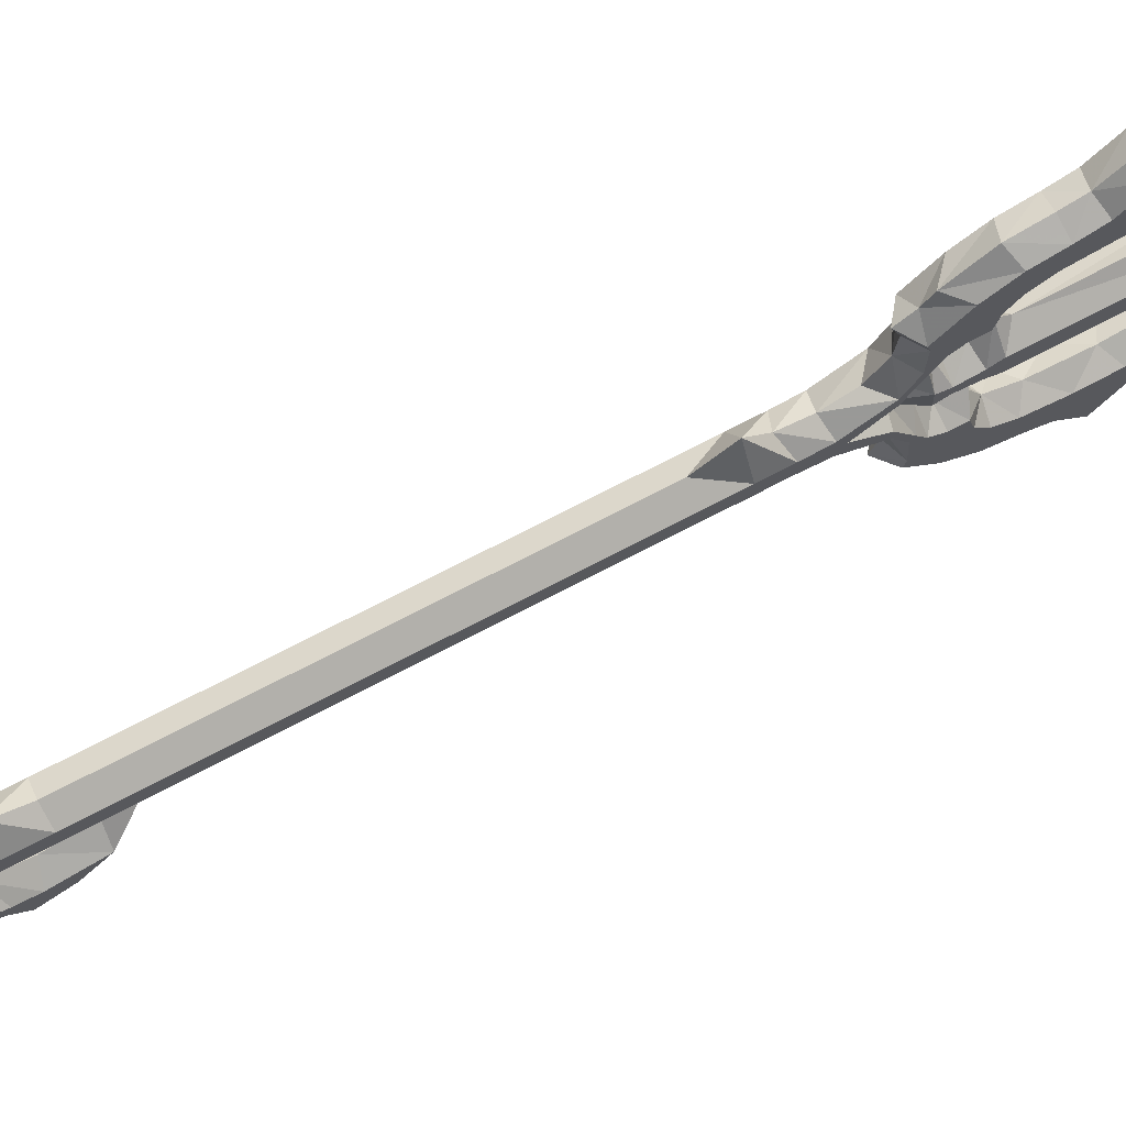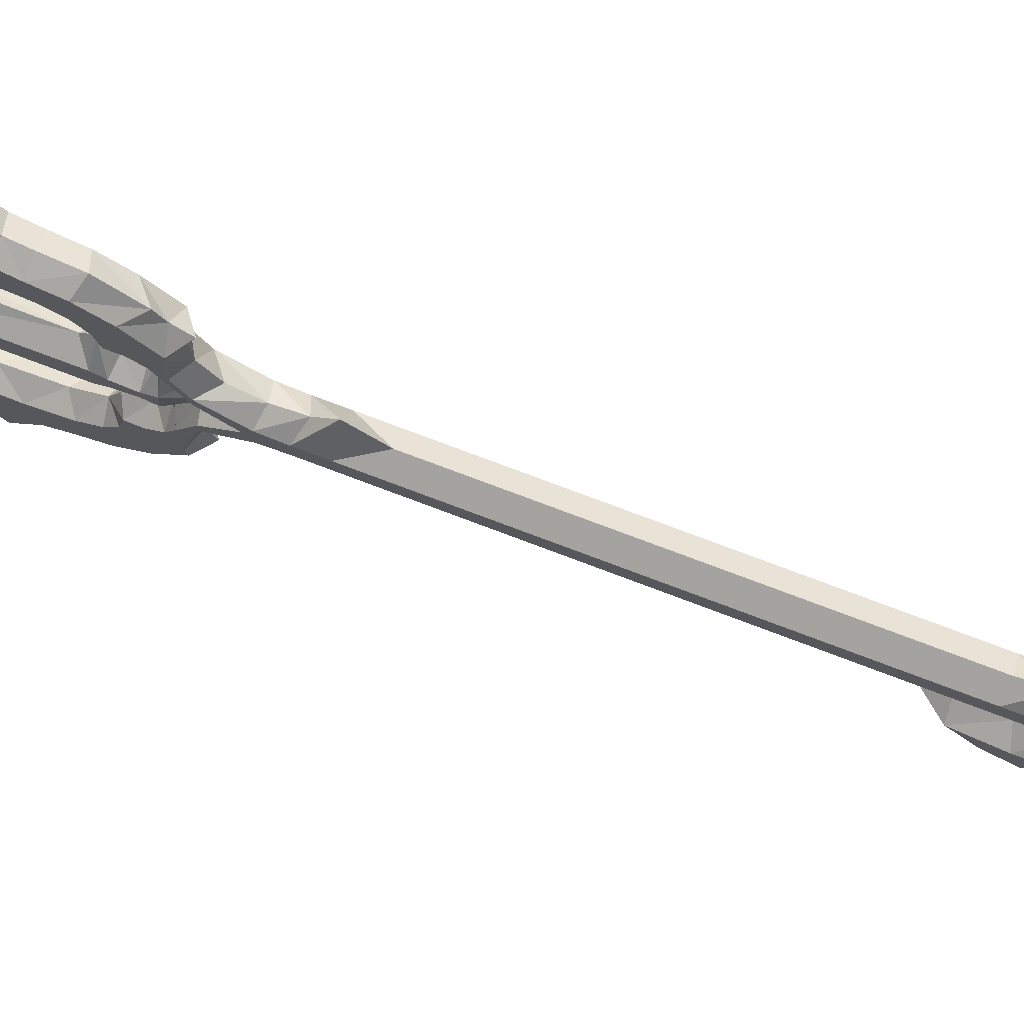
<metadata>
{"format":"obj","ext":"obj","renderer":"f3d","projection":"perspective","resolution":1024,"background":"white","views":[{"elev":70.9,"azim":-117.8,"up":"+Z"},{"elev":73.0,"azim":111.0,"up":"+Z"}]}
</metadata>
<code>
v 0 -22.42 1.74
v -1e-06 -15.54 -1.414
v 0 -13.24 0.02615
v -1e-06 -12.23 -0.4181
v -1e-06 -11.32 -1.289
v -1e-06 -11.02 -2.629
v -1e-06 -11.99 -4.037
v -1e-06 -13.54 -4.573
v -1e-06 -15.04 -4.037
v -2e-06 -14.01 -5.98
v -2e-06 -10.12 -8.996
v -3e-06 -4.608 -10.95
v -3e-06 -2.304 -12.65
v -4e-06 -0.402 -15.66
v -3e-06 2.282 -12.04
v -3e-06 4.117 -11.57
v -3e-06 6.994 -11.06
v -2e-06 10.25 -8.887
v -2e-06 12.56 -6.843
v -2e-06 11.92 -5.186
v -1e-06 12.19 -2.923
v -1e-06 13.73 -0.8453
v 0 16.18 -0.1082
v -1e-06 18.62 -0.4098
v -1e-06 20.4 -1.85
v 0 23.37 -0.09959
v 0 58.23 -0.09959
v -1e-06 60.96 -0.9043
v 1.533 64.75 7.7
v 1.533 65.65 6.422
v 1.533 65.76 5.019
v 1.533 65.15 3.473
v 1.533 63.84 2.656
v 1.533 62.64 2.531
v 1.533 60.96 2.614
v 1.533 64.06 0.4957
v 1.533 62.84 0.8936
v 1.533 60.96 0.8936
v 1.533 65.15 -0.4466
v 1.533 65.65 -2.206
v 1.533 65.21 -3.63
v 1.533 63.6 -4.907
v 1.533 61.5 -5.41
v 1.533 59.72 -5.514
v 1.533 55.83 -4.771
v 1.533 57.99 -6.687
v 1.533 60.5 -7.629
v 1.533 61.92 -6.289
v 1.533 63.56 -5.954
v 1.533 65.19 -6.582
v 1.533 66.07 -8.048
v 1.533 65.9 -9.619
v 1.533 64.54 -11.31
v 1.533 66.34 -15.55
v 1.533 68.18 -11.34
v 1.533 67.03 -10.37
v 1.533 66.7 -9.011
v 1.533 66.93 -7.546
v 1.533 67.89 -6.31
v 1.533 69.02 -5.808
v 1.533 70.4 -6.143
v 1.533 72.08 -7.608
v 1.533 73.75 -7.148
v 1.533 75.49 -6.143
v 1.533 77.5 -4.572
v 1.533 74.17 -5.221
v 1.533 71.18 -5.096
v 1.533 68.27 -4.237
v 1.533 67.26 -2.897
v 1.533 67.25 -0.7358
v 1.533 68.78 0.6463
v 1.533 70.91 0.8976
v 1.533 72.29 -0.09847
v 1.533 77.8 1.74
v 0 82.68 1.74
v -1e-06 71.71 -1.289
v 1e-06 71.65 4.446
v 1.533 72.3 3.147
v 1.533 71.29 2.631
v 1.533 70.03 2.238
v 1.533 68.34 2.624
v 1.533 67.32 3.797
v 1.533 66.98 5.346
v 1.533 67.32 6.686
v 1.533 68.13 7.7
v 1e-06 69.01 7.125
v 3e-06 66.11 15.92
v 1e-06 63.09 7.125
v 1.533 66.11 11.67
v -2e-06 11.12 -7.751
v -3e-06 0.5021 -13.49
v -1e-06 52.98 -1.99
v -1e-06 55.73 -3.665
v -1e-06 59.21 -4.469
v -1e-06 62.36 -4.033
v -1e-06 64.37 -2.66
v -1e-06 64.53 -1.399
v 0 63.7 -0.2473
v 0 62.52 0.08777
v -1e-06 53.57 -3.5
v -2e-06 55.27 -5.72
v -2e-06 58.1 -7.772
v -2e-06 61.28 -8.631
v -2e-06 61.95 -7.144
v -2e-06 63.29 -6.767
v -2e-06 64.38 -7.269
v -2e-06 64.9 -8.505
v -3e-06 64.44 -9.782
v -3e-06 62.85 -10.22
v -5e-06 66.22 -19.14
v -3e-06 69.85 -10.33
v -3e-06 68.69 -10.05
v -2e-06 67.71 -9.196
v -2e-06 67.79 -7.625
v -2e-06 69.09 -6.704
v -2e-06 70.7 -7.29
v -2e-06 71.16 -8.589
v -2e-06 73.64 -8.065
v -2e-06 77.07 -5.887
v -1e-06 78.87 -3.647
v -1e-06 79.62 -1.636
v -1e-06 77.45 -3.165
v -1e-06 74.93 -4.065
v -1e-06 71.67 -4.317
v -1e-06 69.34 -3.898
v -1e-06 68.15 -2.935
v -1e-06 67.9 -1.322
v 0 68.67 -0.2751
v 0 70.1 0.05997
v -1e-06 71.25 -0.4007
v 1e-06 67.96 6.208
v 1e-06 67.96 4.902
v 0 69.17 3.494
v 0 70.88 3.595
v 1e-06 64.01 6.443
v 1e-06 64.44 5.17
v 0 63.74 3.829
v 0 62.4 3.461
v 0 60.96 4.384
v 1.533 58.12 0.8902
v 1.533 23.37 0.8902
v 1.533 20.4 0.8902
v -1e-06 6.335 -1.044
v 0 7.697 0.2748
v 0 9.204 0.3795
v -1e-06 9.9 -0.488
v -1e-06 10.25 -2.133
v -1e-06 9.079 -3.327
v -1e-06 6.985 -3.034
v -1e-06 6.901 -4.374
v -2e-06 5.938 -6.217
v -2e-06 3.362 -7.222
v -2e-06 -1.078 -7.473
v -2e-06 -4.198 -6.992
v -2e-06 -7.486 -5.798
v -1e-06 -8.658 -3.871
v -1e-06 -8.763 -1.4
v -1e-06 -7.36 -0.5
v 0 5.205 -0.2487
v 1.533 6.34 0.7245
v 1.533 17.99 0.9032
v 1.533 15.85 0.7356
v 1.533 12.5 -0.9396
v 1.533 11.3 -2.965
v 1.533 11.18 -5.752
v 1.533 11.4 -6.498
v 1.533 8.913 -8.894
v 1.533 6.453 -10.25
v 1.533 3.979 -10.77
v 1.533 1.924 -11.38
v 1.533 -0.4054 -13.49
v 1.533 -2.434 -11.2
v 1.533 -6.086 -9.417
v 1.533 -8.873 -8.632
v 1.533 -11.74 -6.878
v 1.533 -13.18 -5.478
v 1.533 -12.12 -4.993
v 1.533 -10.71 -3.75
v 1.533 -10.41 -2.502
v 1.533 -10.44 -1.299
v 1.533 -11.75 0.496
v 1.533 -9.361 -0.9474
v 1.533 -9.631 -2.142
v 1.533 -9.574 -3.745
v 1.533 -9.296 -4.596
v 1.533 -8.191 -6.338
v 1.533 -5.492 -7.541
v 1.533 -1.974 -8.254
v 1.533 1.141 -8.359
v 1.533 4.373 -7.953
v 1.533 6.14 -7.154
v 1.533 7.24 -5.885
v 1.533 7.659 -4.288
v 1.533 8.952 -4.327
v 1.533 10.17 -3.678
v 1.533 10.96 -2.43
v 1.533 12.44 -0.03452
v 1.533 15.14 1.74
v 0 13.66 1.747
v 0 12.14 0.5364
v -1e-06 10.32 -1.47
v 1.533 10.32 0.9986
v 1.533 -8.858 0.7264
v 1.533 -13.65 1.74
v 1.533 -19.5 1.74
v 1.533 -16.03 -0.128
v 1.533 -14.38 0.8797
v 1.533 -12.72 1.055
v -0 -14.74 -0.2192
v 1.533 7.395 1.096
v 1.533 9.259 1.284
v 1e-06 -15.54 4.893
v 0 -13.24 3.454
v 0 -12.23 3.898
v 1e-06 -11.32 4.769
v 1e-06 -11.02 6.109
v 1e-06 -11.99 7.516
v 1e-06 -13.54 8.053
v 1e-06 -15.04 7.516
v 2e-06 -14.01 9.46
v 2e-06 -10.12 12.48
v 3e-06 -4.608 14.43
v 3e-06 -2.304 16.13
v 4e-06 -0.402 19.14
v 3e-06 2.282 15.52
v 3e-06 4.117 15.05
v 3e-06 6.994 14.54
v 2e-06 10.25 12.37
v 2e-06 12.56 10.32
v 1e-06 11.92 8.665
v 1e-06 12.19 6.402
v 0 13.73 4.325
v 0 16.18 3.588
v 0 18.62 3.889
v 1e-06 20.4 5.33
v 0 23.37 3.579
v 0 58.23 3.579
v 1.533 60.96 2.586
v 2e-06 11.12 11.23
v 3e-06 0.5021 16.97
v 1.533 58.12 2.59
v 1.533 23.37 2.59
v 1.533 20.4 2.59
v 1e-06 6.335 4.524
v 0 7.697 3.205
v 0 9.204 3.1
v 0 9.9 3.968
v 1e-06 10.25 5.613
v 1e-06 9.079 6.807
v 1e-06 6.985 6.514
v 1e-06 6.901 7.854
v 2e-06 5.938 9.697
v 2e-06 3.362 10.7
v 2e-06 -1.078 10.95
v 2e-06 -4.198 10.47
v 2e-06 -7.486 9.278
v 1e-06 -8.658 7.351
v 1e-06 -8.763 4.88
v 0 -7.36 3.98
v 0 5.205 3.728
v 1.533 6.34 2.755
v 1.533 17.99 2.577
v 1.533 15.85 2.744
v 1.533 12.5 4.419
v 1.533 11.3 6.444
v 1.533 11.18 9.232
v 1.533 11.4 9.978
v 1.533 8.913 12.37
v 1.533 6.453 13.73
v 1.533 3.979 14.24
v 1.533 1.924 14.86
v 1.533 -0.4054 16.97
v 1.533 -2.434 14.68
v 1.533 -6.086 12.9
v 1.533 -8.873 12.11
v 1.533 -11.74 10.36
v 1.533 -13.18 8.957
v 1.533 -12.12 8.473
v 1.533 -10.71 7.23
v 1.533 -10.41 5.981
v 1.533 -10.44 4.779
v 1.533 -11.75 2.984
v 1.533 -9.361 4.427
v 1.533 -9.631 5.621
v 1.533 -9.574 7.225
v 1.533 -9.296 8.075
v 1.533 -8.191 9.818
v 1.533 -5.492 11.02
v 1.533 -1.974 11.73
v 1.533 1.141 11.84
v 1.533 4.373 11.43
v 1.533 6.14 10.63
v 1.533 7.24 9.365
v 1.533 7.659 7.768
v 1.533 8.952 7.807
v 1.533 10.17 7.158
v 1.533 10.96 5.909
v 1.533 12.44 3.514
v 0 13.66 1.733
v 0 12.14 2.943
v 1e-06 10.32 4.95
v 1.533 10.32 2.481
v 1.533 -8.858 2.753
v 1.533 -16.03 3.608
v 1.533 -14.38 2.6
v 1.533 -12.72 2.424
v 0 -14.74 3.699
v 1.533 7.395 2.384
v 1.533 9.259 2.196
v -1.533 64.75 7.7
v -1.533 65.65 6.422
v -1.533 65.76 5.019
v -1.533 65.15 3.473
v -1.533 63.84 2.656
v -1.533 62.64 2.531
v -1.533 60.96 2.614
v -1.533 64.06 0.4957
v -1.533 62.84 0.8936
v -1.533 60.96 0.8936
v -1.533 65.15 -0.4466
v -1.533 65.65 -2.206
v -1.533 65.21 -3.63
v -1.533 63.6 -4.907
v -1.533 61.5 -5.41
v -1.533 59.72 -5.514
v -1.533 55.83 -4.771
v -1.533 57.99 -6.687
v -1.533 60.5 -7.629
v -1.533 61.92 -6.289
v -1.533 63.56 -5.954
v -1.533 65.19 -6.582
v -1.533 66.07 -8.048
v -1.533 65.9 -9.619
v -1.533 64.54 -11.31
v -1.533 66.34 -15.55
v -1.533 68.18 -11.34
v -1.533 67.03 -10.37
v -1.533 66.7 -9.011
v -1.533 66.93 -7.546
v -1.533 67.89 -6.31
v -1.533 69.02 -5.808
v -1.533 70.4 -6.143
v -1.533 72.08 -7.608
v -1.533 73.75 -7.148
v -1.533 75.49 -6.143
v -1.533 77.5 -4.572
v -1.533 74.17 -5.221
v -1.533 71.18 -5.096
v -1.533 68.27 -4.237
v -1.533 67.26 -2.897
v -1.533 67.25 -0.7358
v -1.533 68.78 0.6463
v -1.533 70.91 0.8976
v -1.533 72.29 -0.09847
v -1.533 77.8 1.74
v -1.533 72.3 3.147
v -1.533 71.29 2.631
v -1.533 70.03 2.238
v -1.533 68.34 2.624
v -1.533 67.32 3.797
v -1.533 66.98 5.346
v -1.533 67.32 6.686
v -1.533 68.13 7.7
v -1.533 66.11 11.67
v -1.533 58.12 0.8902
v -1.533 23.37 0.8902
v -1.533 20.4 0.8902
v -1.533 6.34 0.7245
v -1.533 17.99 0.9032
v -1.533 15.85 0.7357
v -1.533 12.5 -0.9396
v -1.533 11.3 -2.965
v -1.533 11.18 -5.752
v -1.533 11.4 -6.498
v -1.533 8.913 -8.894
v -1.533 6.453 -10.25
v -1.533 3.979 -10.77
v -1.533 1.924 -11.38
v -1.533 -0.4054 -13.49
v -1.533 -2.434 -11.2
v -1.533 -6.086 -9.417
v -1.533 -8.873 -8.632
v -1.533 -11.74 -6.878
v -1.533 -13.18 -5.478
v -1.533 -12.12 -4.993
v -1.533 -10.71 -3.75
v -1.533 -10.41 -2.502
v -1.533 -10.44 -1.299
v -1.533 -11.75 0.496
v -1.533 -9.361 -0.9474
v -1.533 -9.631 -2.142
v -1.533 -9.574 -3.745
v -1.533 -9.296 -4.596
v -1.533 -8.191 -6.338
v -1.533 -5.492 -7.541
v -1.533 -1.974 -8.254
v -1.533 1.141 -8.359
v -1.533 4.373 -7.953
v -1.533 6.14 -7.154
v -1.533 7.24 -5.885
v -1.533 7.659 -4.288
v -1.533 8.952 -4.327
v -1.533 10.17 -3.678
v -1.533 10.96 -2.43
v -1.533 12.44 -0.03452
v -1.533 15.14 1.74
v -1.533 10.32 0.9986
v -1.533 -8.858 0.7264
v -1.533 -13.65 1.74
v -1.533 -19.5 1.74
v -1.533 -16.03 -0.128
v -1.533 -14.38 0.8797
v -1.533 -12.72 1.055
v -1.533 7.395 1.096
v -1.533 9.259 1.284
v -1.533 60.96 2.586
v -1.533 58.12 2.59
v -1.533 23.37 2.59
v -1.533 20.4 2.59
v -1.533 6.34 2.755
v -1.533 17.99 2.577
v -1.533 15.85 2.744
v -1.533 12.5 4.419
v -1.533 11.3 6.444
v -1.533 11.18 9.232
v -1.533 11.4 9.978
v -1.533 8.913 12.37
v -1.533 6.453 13.73
v -1.533 3.979 14.24
v -1.533 1.924 14.86
v -1.533 -0.4054 16.97
v -1.533 -2.434 14.68
v -1.533 -6.086 12.9
v -1.533 -8.873 12.11
v -1.533 -11.74 10.36
v -1.533 -13.18 8.957
v -1.533 -12.12 8.473
v -1.533 -10.71 7.23
v -1.533 -10.41 5.981
v -1.533 -10.44 4.779
v -1.533 -11.75 2.984
v -1.533 -9.361 4.427
v -1.533 -9.631 5.621
v -1.533 -9.574 7.225
v -1.533 -9.296 8.075
v -1.533 -8.191 9.818
v -1.533 -5.492 11.02
v -1.533 -1.974 11.73
v -1.533 1.141 11.84
v -1.533 4.373 11.43
v -1.533 6.14 10.63
v -1.533 7.24 9.365
v -1.533 7.659 7.768
v -1.533 8.952 7.807
v -1.533 10.17 7.158
v -1.533 10.96 5.909
v -1.533 12.44 3.514
v -1.533 10.32 2.481
v -1.533 -8.858 2.753
v -1.533 -16.03 3.608
v -1.533 -14.38 2.6
v -1.533 -12.72 2.424
v -1.533 7.395 2.384
v -1.533 9.259 2.196
f 28 38 140 27
f 27 140 141 26
f 26 141 142 25
f 92 100 45
f 100 101 45
f 101 102 46 45
f 102 103 47 46
f 103 104 48 47
f 48 43 44 47
f 104 105 49 48
f 49 42 43 48
f 50 41 42 49
f 47 44 45 46
f 92 45 93
f 45 44 94 93
f 44 43 95 94
f 43 42 95
f 42 41 96 95
f 41 40 97 96
f 40 39 97
f 39 36 98 97
f 98 36 37 99
f 99 37 38 28
f 38 37 34 35
f 37 36 33 34
f 39 32 33 36
f 40 69 70 39
f 41 68 69 40
f 50 59 68 41
f 51 58 59 50
f 52 57 58 51
f 56 57 52
f 56 52 53
f 53 55 56
f 54 55 53
f 53 108 109
f 53 52 108
f 108 52 51 107
f 107 51 50 106
f 106 50 49 105
f 110 54 53 109
f 110 111 55 54
f 55 111 112
f 55 112 56
f 56 112 113 57
f 113 114 58 57
f 114 59 58
f 114 115 60 59
f 115 116 61 60
f 117 62 61 116
f 118 63 62 117
f 64 63 118
f 118 119 64
f 119 65 64
f 119 120 121 65
f 65 121 122
f 123 66 65 122
f 123 124 67 66
f 64 65 66
f 63 64 66
f 63 66 67 62
f 62 67 61
f 67 68 60 61
f 68 59 60
f 67 124 125 68
f 68 125 126 69
f 127 70 69 126
f 127 128 71 70
f 128 129 72 71
f 129 130 73 72
f 76 73 130
f 75 74 73 76
f 77 78 74 75
f 134 79 78 77
f 133 80 79 134
f 81 80 133
f 81 133 132 82
f 82 132 83
f 132 131 84 83
f 86 85 84 131
f 89 85 86 87
f 89 87 88 29
f 88 135 30 29
f 136 31 30 135
f 137 32 31 136
f 33 32 137
f 33 137 138 34
f 34 138 139 35
f 30 84 85 29
f 29 85 89
f 84 30 31 83
f 31 32 82 83
f 82 32 39 70
f 70 71 81 82
f 71 72 80 81
f 79 80 72
f 72 73 78 79
f 74 78 73
f 25 142 161 24
f 24 161 162 23
f 23 162 163 22
f 21 22 163 164
f 21 164 165 20
f 165 166 19 20
f 90 19 166
f 167 18 90 166
f 168 17 18 167
f 162 198 197 163
f 163 197 196 164
f 164 196 195
f 195 165 164
f 195 194 165
f 194 193 166 165
f 193 192 166
f 192 191 167 166
f 167 191 190 168
f 190 189 169 168
f 169 16 17 168
f 169 170 15 16
f 15 170 171 91
f 171 14 91
f 171 13 14
f 171 172 13
f 13 172 12
f 12 172 173
f 173 174 11 12
f 173 187 186 174
f 172 188 187 173
f 171 170 172
f 170 189 188 172
f 170 169 189
f 189 152 153
f 188 189 153
f 188 153 154 187
f 187 154 155 186
f 186 155 156 185
f 185 156 184
f 184 156 157 183
f 183 157 182
f 10 175 176
f 11 174 175 10
f 186 175 174
f 186 185 176 175
f 185 177 176
f 185 184 178 177
f 176 177 7 8
f 177 178 7
f 178 179 6 7
f 179 180 5 6
f 180 181 4 5
f 179 183 182 180
f 183 179 178 184
f 190 152 189
f 190 191 151 152
f 191 192 151
f 151 192 193 150
f 149 150 193
f 193 194 148 149
f 194 195 148
f 195 196 147 148
f 201 147 196
f 196 197 200 201
f 198 199 200 197
f 143 160 159
f 159 160 203 158
f 158 203 157
f 180 182 181
f 2 209 207 206
f 209 3 208 207
f 3 4 181 208
f 206 205 1 2
f 207 208 204 205
f 205 206 207
f 143 144 210 160
f 144 145 211 210
f 201 202 146
f 146 202 211 145
f 200 202 201
f 200 199 202
f 241 238 139 237
f 242 241 237 236
f 243 242 236 235
f 262 243 235 234
f 263 262 234 233
f 264 263 233 232
f 264 232 231 265
f 266 265 231 230
f 229 267 266 230
f 229 239 267
f 239 228 268 267
f 228 227 269 268
f 298 198 263 264
f 297 298 264 265
f 297 265 296
f 266 296 265
f 295 296 266
f 267 294 295 266
f 293 294 267
f 268 292 293 267
f 291 292 268 269
f 270 290 291 269
f 227 226 270 269
f 225 271 270 226
f 272 271 225 240
f 224 272 240
f 223 272 224
f 273 272 223
f 273 223 222
f 273 222 274
f 221 275 274 222
f 287 288 274 275
f 288 289 273 274
f 271 272 273
f 289 290 271 273
f 270 271 290
f 253 290 254
f 290 289 254
f 255 254 289 288
f 256 255 288 287
f 257 256 287 286
f 257 286 285
f 258 257 285 284
f 258 284 283
f 276 220 277
f 276 275 221 220
f 276 287 275
f 277 286 287 276
f 278 286 277
f 279 285 286 278
f 217 278 277 218
f 279 278 217
f 216 280 279 217
f 215 281 280 216
f 214 282 281 215
f 283 284 280 281
f 279 280 284 285
f 253 291 290
f 252 292 291 253
f 293 292 252
f 294 293 252 251
f 251 250 294
f 249 295 294 250
f 296 295 249
f 248 297 296 249
f 248 301 297
f 300 298 297 301
f 300 299 198 298
f 261 244 260
f 303 261 260 259
f 303 259 258
f 283 281 282
f 305 307 212 304
f 306 213 307 305
f 282 214 213 306
f 1 205 304 212
f 204 306 305 205
f 304 205 305
f 308 245 244 261
f 309 246 245 308
f 302 301 247
f 309 302 247 246
f 302 300 301
f 299 300 302
f 208 306 204
f 181 282 306 208
f 160 261 303 203
f 210 308 261 160
f 211 309 308 210
f 202 302 309 211
f 199 302 202
f 162 263 198
f 161 262 263 162
f 142 243 262 161
f 157 203 182
f 203 181 182
f 203 303 282 181
f 303 283 282
f 303 258 283
f 277 220 219
f 219 218 277
f 9 176 8
f 9 10 176
f 141 242 243 142
f 140 241 242 141
f 38 238 241 140
f 365 319 28 27
f 366 365 27 26
f 367 366 26 25
f 100 92 326
f 101 100 326
f 327 102 101 326
f 328 103 102 327
f 329 104 103 328
f 325 324 329 328
f 330 105 104 329
f 324 323 330 329
f 323 322 331 330
f 326 325 328 327
f 326 92 93
f 94 325 326 93
f 95 324 325 94
f 323 324 95
f 96 322 323 95
f 97 321 322 96
f 320 321 97
f 98 317 320 97
f 318 317 98 99
f 319 318 99 28
f 315 318 319 316
f 314 317 318 315
f 314 313 320 317
f 351 350 321 320
f 350 349 322 321
f 349 340 331 322
f 340 339 332 331
f 339 338 333 332
f 338 337 333
f 333 337 334
f 336 334 337
f 336 335 334
f 108 334 109
f 333 334 108
f 332 333 108 107
f 331 332 107 106
f 330 331 106 105
f 334 335 110 109
f 336 111 110 335
f 111 336 112
f 112 336 337
f 113 112 337 338
f 339 114 113 338
f 340 114 339
f 341 115 114 340
f 342 116 115 341
f 342 343 117 116
f 343 344 118 117
f 344 345 118
f 119 118 345
f 346 119 345
f 121 120 119 346
f 121 346 122
f 346 347 123 122
f 348 124 123 347
f 346 345 347
f 345 344 347
f 348 347 344 343
f 348 343 342
f 341 349 348 342
f 340 349 341
f 125 124 348 349
f 126 125 349 350
f 350 351 127 126
f 352 128 127 351
f 353 129 128 352
f 354 130 129 353
f 354 76 130
f 354 355 75 76
f 355 356 77 75
f 356 357 134 77
f 357 358 133 134
f 358 359 133
f 132 133 359 360
f 132 360 361
f 362 131 132 361
f 362 363 86 131
f 86 363 364 87
f 88 87 364 310
f 311 135 88 310
f 311 312 136 135
f 312 313 137 136
f 313 314 137
f 138 137 314 315
f 139 138 315 316
f 363 362 311 310
f 363 310 364
f 312 311 362 361
f 360 313 312 361
f 320 313 360 351
f 359 352 351 360
f 358 353 352 359
f 358 357 353
f 356 354 353 357
f 356 355 354
f 369 367 25 24
f 370 369 24 23
f 371 370 23 22
f 371 22 21 372
f 373 372 21 20
f 19 374 373 20
f 19 90 374
f 90 18 375 374
f 18 17 376 375
f 405 406 370 371
f 404 405 371 372
f 404 372 403
f 373 403 372
f 402 403 373
f 374 401 402 373
f 400 401 374
f 375 399 400 374
f 398 399 375 376
f 377 397 398 376
f 17 16 377 376
f 15 378 377 16
f 379 378 15 91
f 14 379 91
f 13 379 14
f 380 379 13
f 380 13 12
f 380 12 381
f 11 382 381 12
f 394 395 381 382
f 395 396 380 381
f 378 379 380
f 396 397 378 380
f 377 378 397
f 152 397 153
f 397 396 153
f 154 153 396 395
f 155 154 395 394
f 156 155 394 393
f 156 393 392
f 157 156 392 391
f 157 391 390
f 383 10 384
f 383 382 11 10
f 383 394 382
f 384 393 394 383
f 385 393 384
f 386 392 393 385
f 7 385 384 8
f 386 385 7
f 6 387 386 7
f 5 388 387 6
f 4 389 388 5
f 390 391 387 388
f 386 387 391 392
f 152 398 397
f 151 399 398 152
f 400 399 151
f 401 400 151 150
f 150 149 401
f 148 402 401 149
f 403 402 148
f 147 404 403 148
f 147 201 404
f 200 405 404 201
f 200 199 406 405
f 368 143 159
f 408 368 159 158
f 408 158 157
f 390 388 389
f 412 209 2 411
f 413 3 209 412
f 389 4 3 413
f 1 410 411 2
f 409 413 412 410
f 411 410 412
f 414 144 143 368
f 415 145 144 414
f 407 201 146
f 415 407 146 145
f 407 200 201
f 199 200 407
f 139 416 417 237
f 237 417 418 236
f 236 418 419 235
f 235 419 421 234
f 234 421 422 233
f 233 422 423 232
f 231 232 423 424
f 231 424 425 230
f 425 426 229 230
f 239 229 426
f 427 228 239 426
f 428 227 228 427
f 422 406 457 423
f 423 457 456 424
f 424 456 455
f 455 425 424
f 455 454 425
f 454 453 426 425
f 453 452 426
f 452 451 427 426
f 427 451 450 428
f 450 449 429 428
f 429 226 227 428
f 429 430 225 226
f 225 430 431 240
f 431 224 240
f 431 223 224
f 431 432 223
f 223 432 222
f 222 432 433
f 433 434 221 222
f 433 447 446 434
f 432 448 447 433
f 431 430 432
f 430 449 448 432
f 430 429 449
f 449 253 254
f 448 449 254
f 448 254 255 447
f 447 255 256 446
f 446 256 257 445
f 445 257 444
f 444 257 258 443
f 443 258 442
f 220 435 436
f 221 434 435 220
f 446 435 434
f 446 445 436 435
f 445 437 436
f 445 444 438 437
f 436 437 217 218
f 437 438 217
f 438 439 216 217
f 439 440 215 216
f 440 441 214 215
f 439 443 442 440
f 443 439 438 444
f 450 253 449
f 450 451 252 253
f 451 452 252
f 252 452 453 251
f 250 251 453
f 453 454 249 250
f 454 455 249
f 455 456 248 249
f 301 248 456
f 456 457 300 301
f 406 299 300 457
f 244 420 260
f 260 420 459 259
f 259 459 258
f 440 442 441
f 212 307 461 460
f 307 213 462 461
f 213 214 441 462
f 460 410 1 212
f 461 462 409 410
f 410 460 461
f 244 245 463 420
f 245 246 464 463
f 301 458 247
f 247 458 464 246
f 300 458 301
f 300 299 458
f 462 413 409
f 462 441 389 413
f 459 420 368 408
f 420 463 414 368
f 463 464 415 414
f 464 458 407 415
f 458 199 407
f 422 370 406
f 422 421 369 370
f 421 419 367 369
f 408 157 390
f 389 408 390
f 441 459 408 389
f 442 459 441
f 258 459 442
f 220 436 219
f 218 219 436
f 384 9 8
f 10 9 384
f 419 418 366 367
f 418 417 365 366
f 417 416 319 365

</code>
